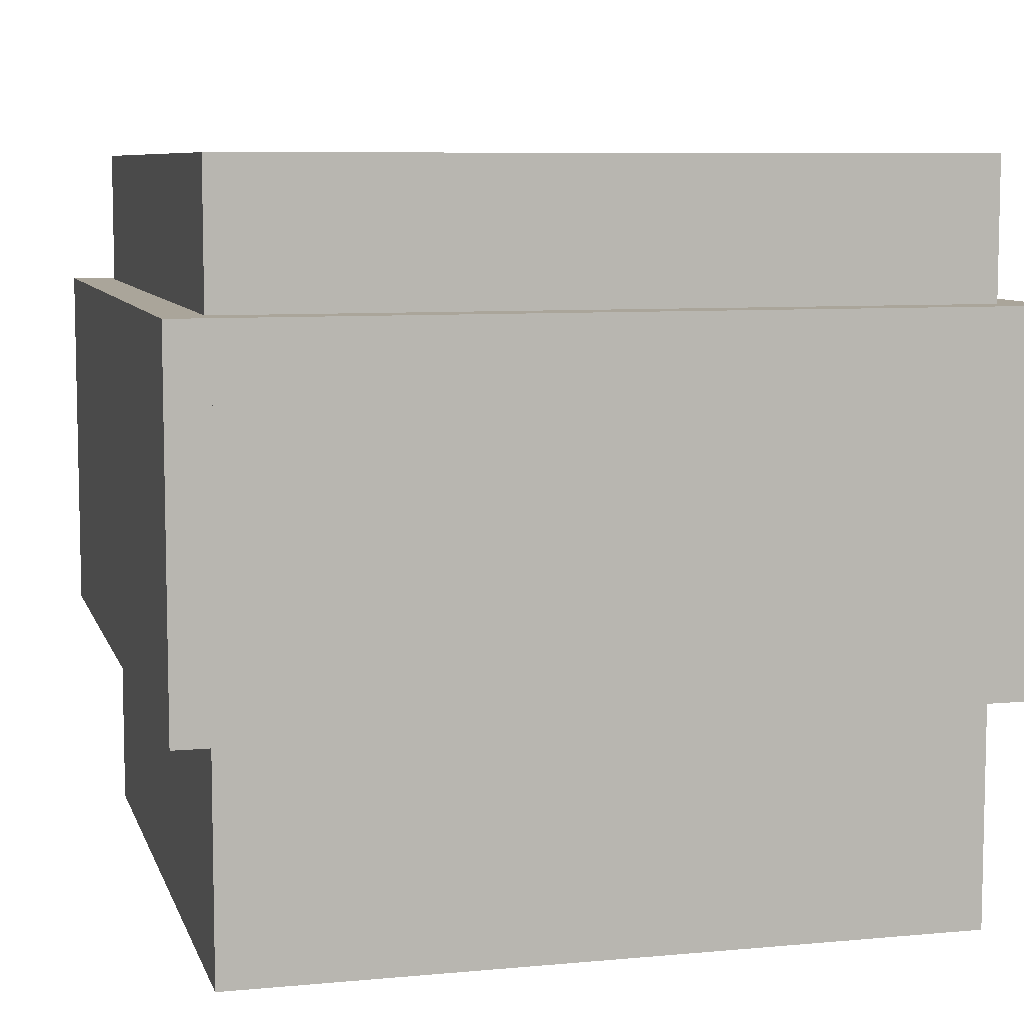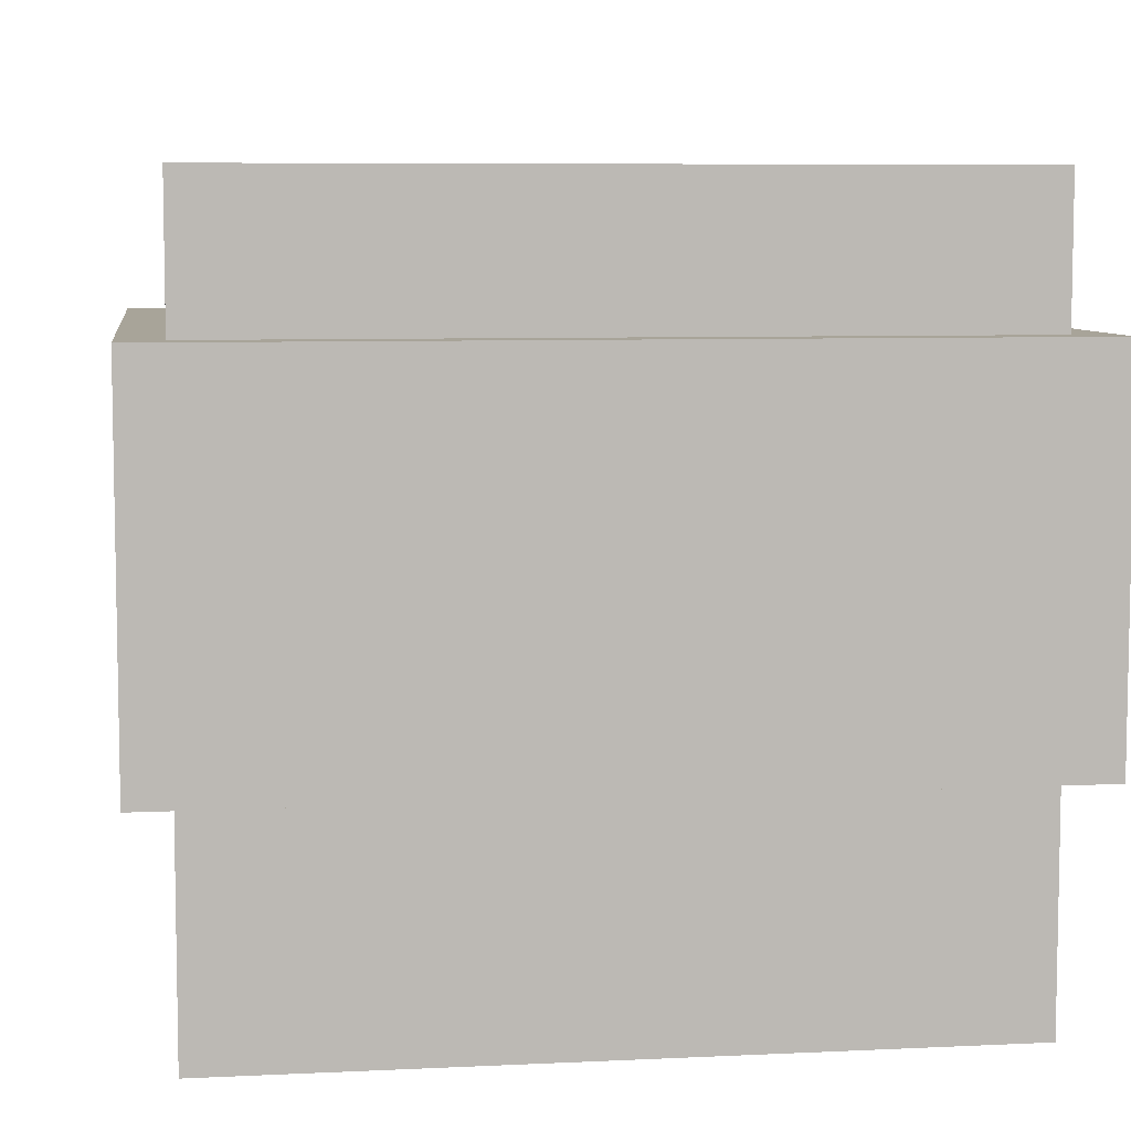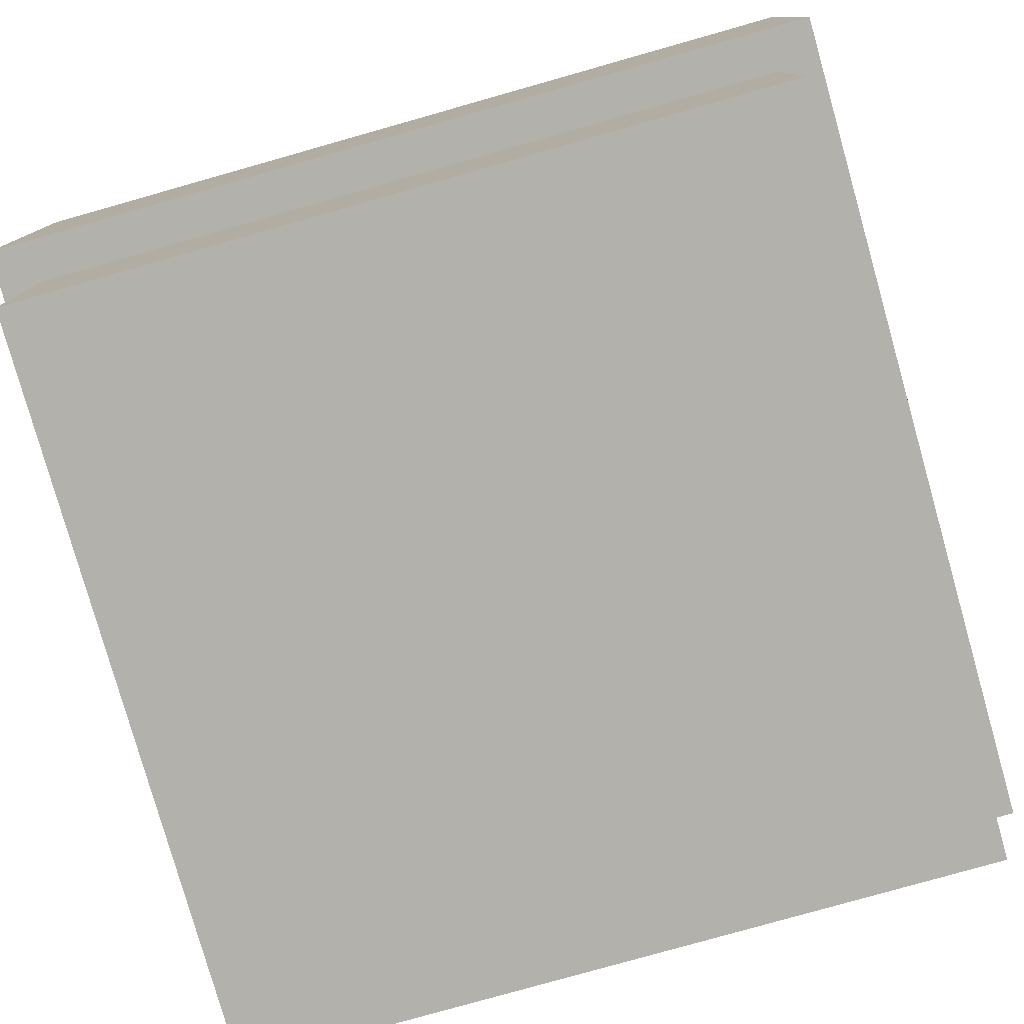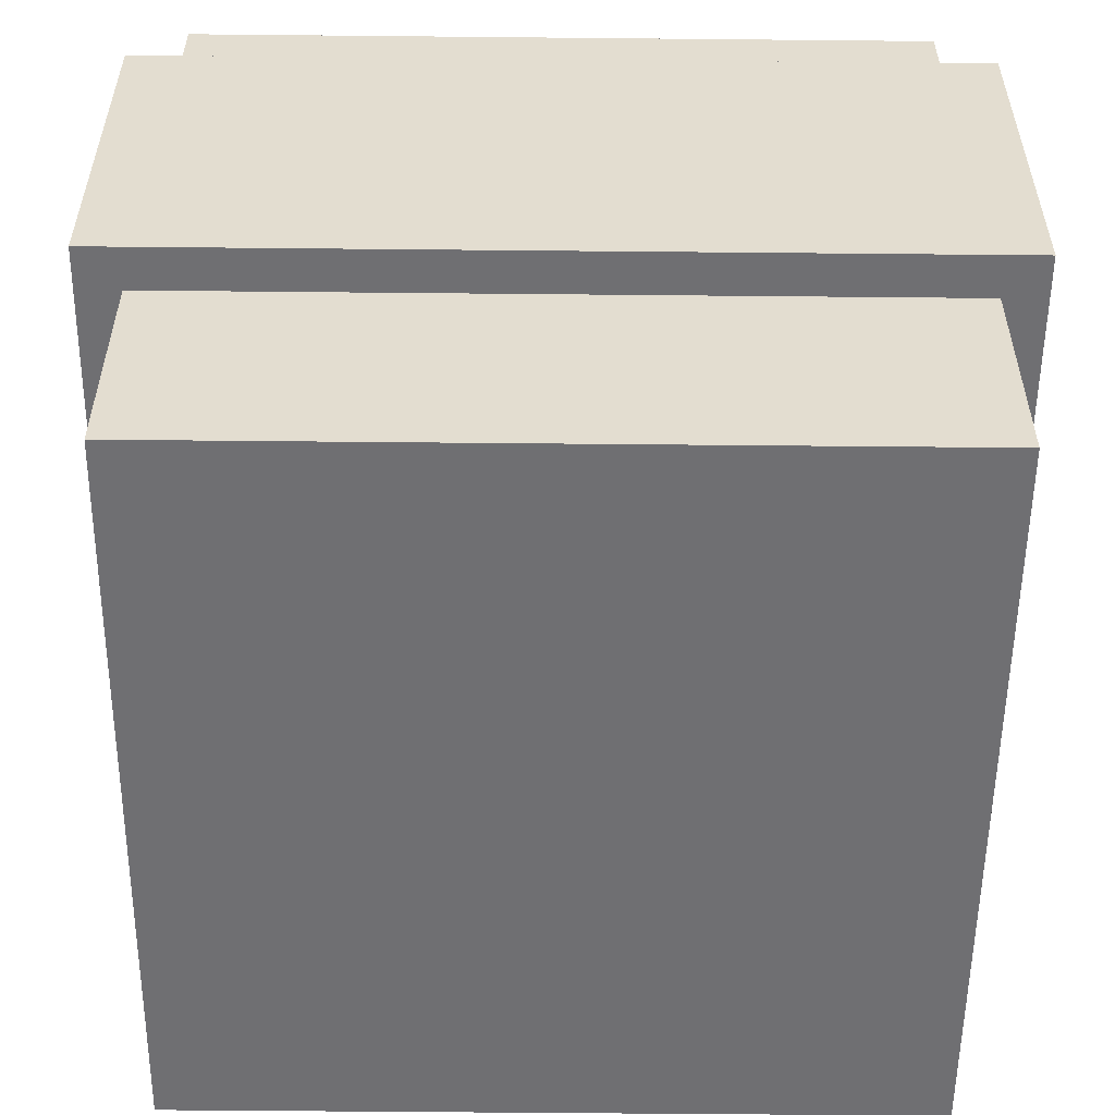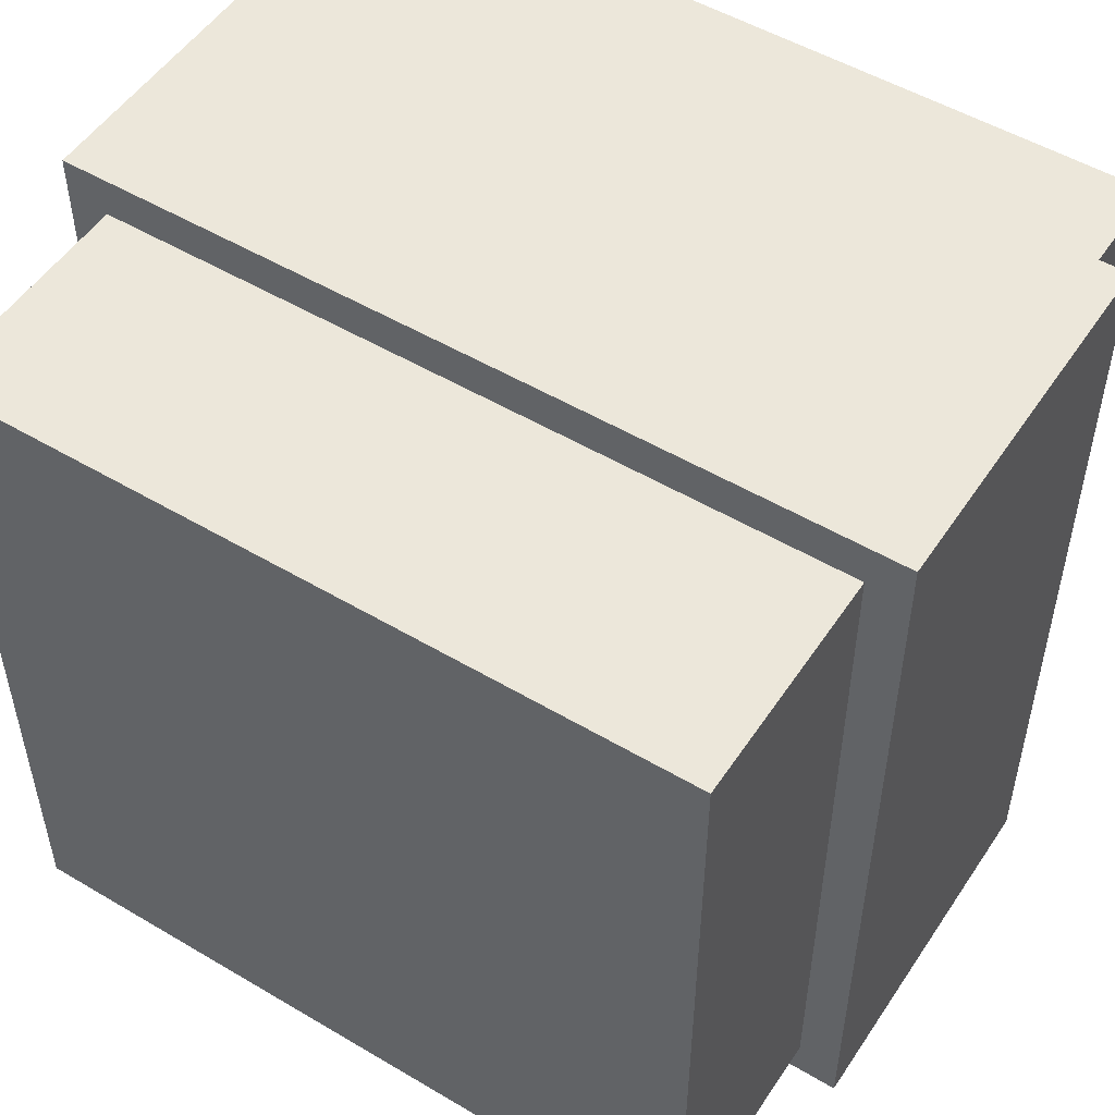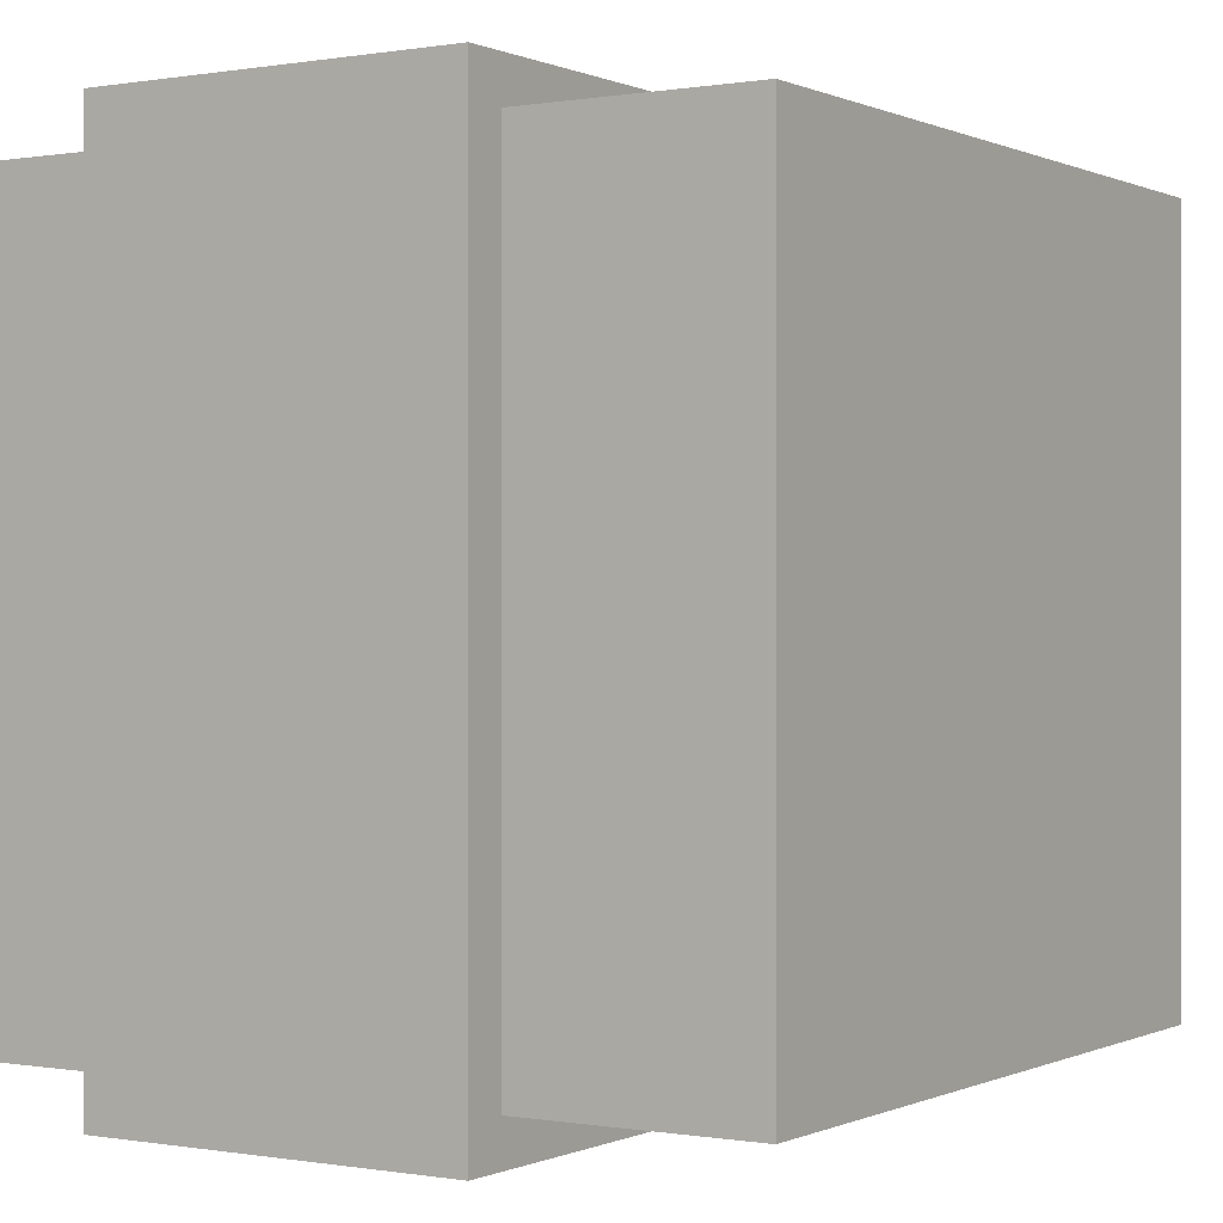
<metadata>
{"format":"obj","ext":"obj","renderer":"f3d","projection":"perspective","resolution":1024,"background":"white","views":[{"elev":7.7,"azim":165.3,"up":"+Y"},{"elev":7.1,"azim":-7.9,"up":"+Y"},{"elev":-79.1,"azim":-74.2,"up":"+Y"},{"elev":-54.7,"azim":-0.6,"up":"+Y"},{"elev":51.7,"azim":32.7,"up":"+Z"},{"elev":-0.0,"azim":-57.6,"up":"+Z"}]}
</metadata>
<code>
o bodyModel
v -0.5 1 0.5
v 0.5 1 0.5
v 0.5 1 -0.5
v -0.5 1 -0.5
v -0.5 0 -0.5
v 0.5 0 -0.5
v 0.5 -0 0.5
v -0.5 -0 0.5
v -0.5 0.8125 -0.5
v 0.5 0.8125 -0.5
v 0.5 0.8125 -0.5563
v -0.5 0.8125 -0.5563
v -0.5 0.3125 -0.5563
v 0.5 0.3125 -0.5563
v 0.5 0.3125 -0.5
v -0.5 0.3125 -0.5
v -0.5 0.8125 0.5563
v 0.5 0.8125 0.5563
v 0.5 0.8125 0.5
v -0.5 0.8125 0.5
v -0.5 0.3125 0.5
v 0.5 0.3125 0.5
v 0.5 0.3125 0.5563
v -0.5 0.3125 0.5563
v 0.5 0.8125 0.5563
v 0.5563 0.8125 0.5563
v 0.5563 0.8125 -0.5563
v 0.5 0.8125 -0.5563
v 0.5 0.3125 -0.5563
v 0.5563 0.3125 -0.5563
v 0.5563 0.3125 0.5563
v 0.5 0.3125 0.5563
v -0.5563 0.8125 0.5563
v -0.5 0.8125 0.5563
v -0.5 0.8125 -0.5563
v -0.5563 0.8125 -0.5563
v -0.5563 0.3125 -0.5563
v -0.5 0.3125 -0.5563
v -0.5 0.3125 0.5563
v -0.5563 0.3125 0.5563
f 1 2 3 4
f 5 6 7 8
f 2 1 8 7
f 4 3 6 5
f 3 2 7 6
f 1 4 5 8
f 9 10 11 12
f 13 14 15 16
f 10 9 16 15
f 12 11 14 13
f 11 10 15 14
f 9 12 13 16
f 17 18 19 20
f 21 22 23 24
f 18 17 24 23
f 20 19 22 21
f 19 18 23 22
f 17 20 21 24
f 25 26 27 28
f 29 30 31 32
f 26 25 32 31
f 28 27 30 29
f 27 26 31 30
f 25 28 29 32
f 33 34 35 36
f 37 38 39 40
f 34 33 40 39
f 36 35 38 37
f 35 34 39 38
f 33 36 37 40

</code>
